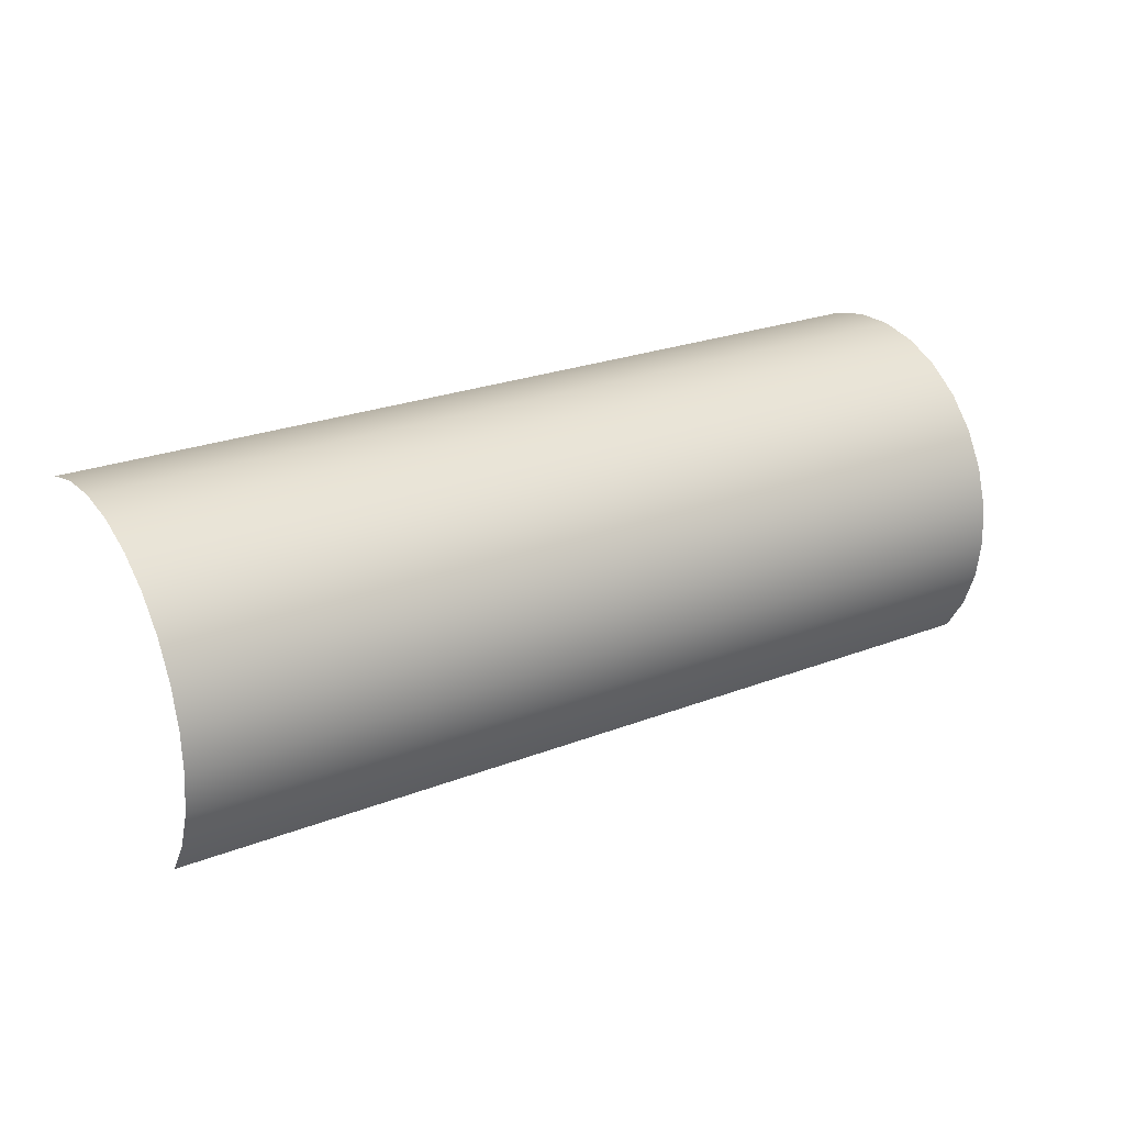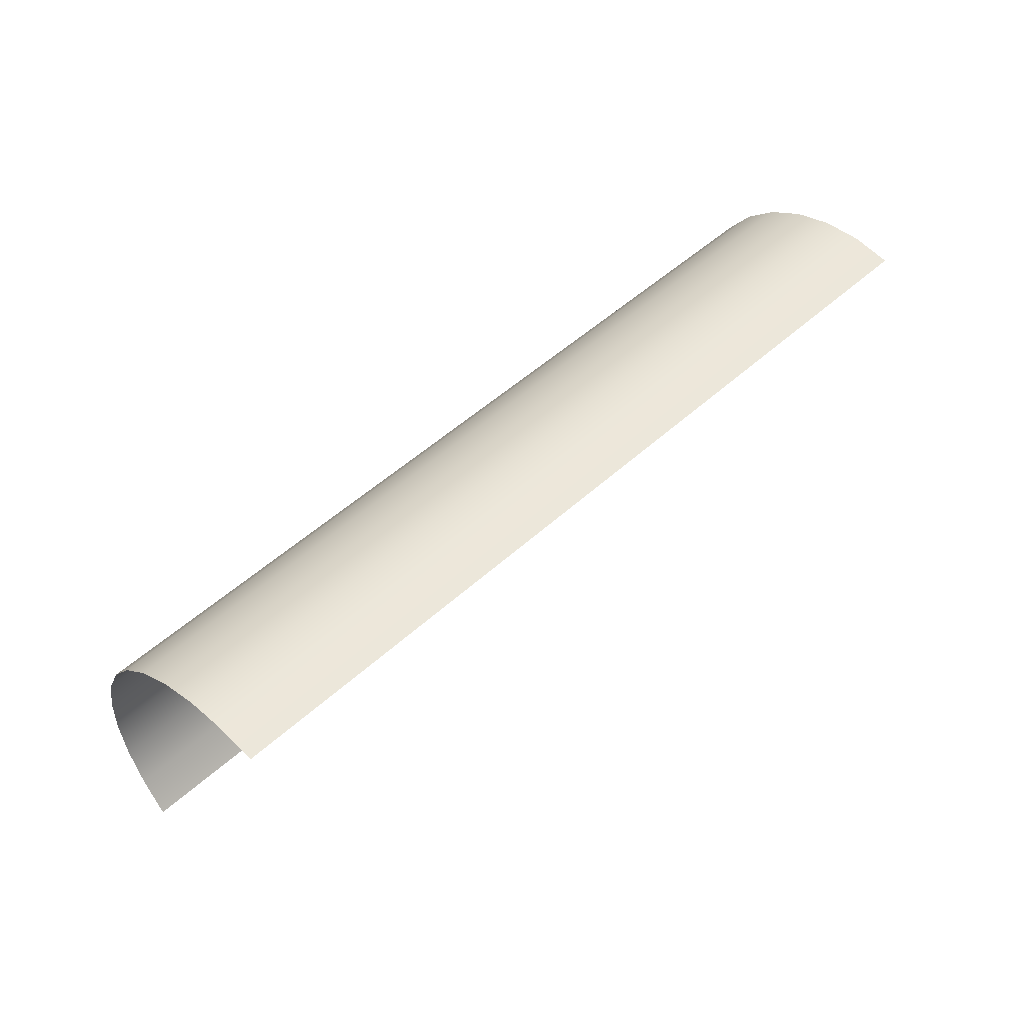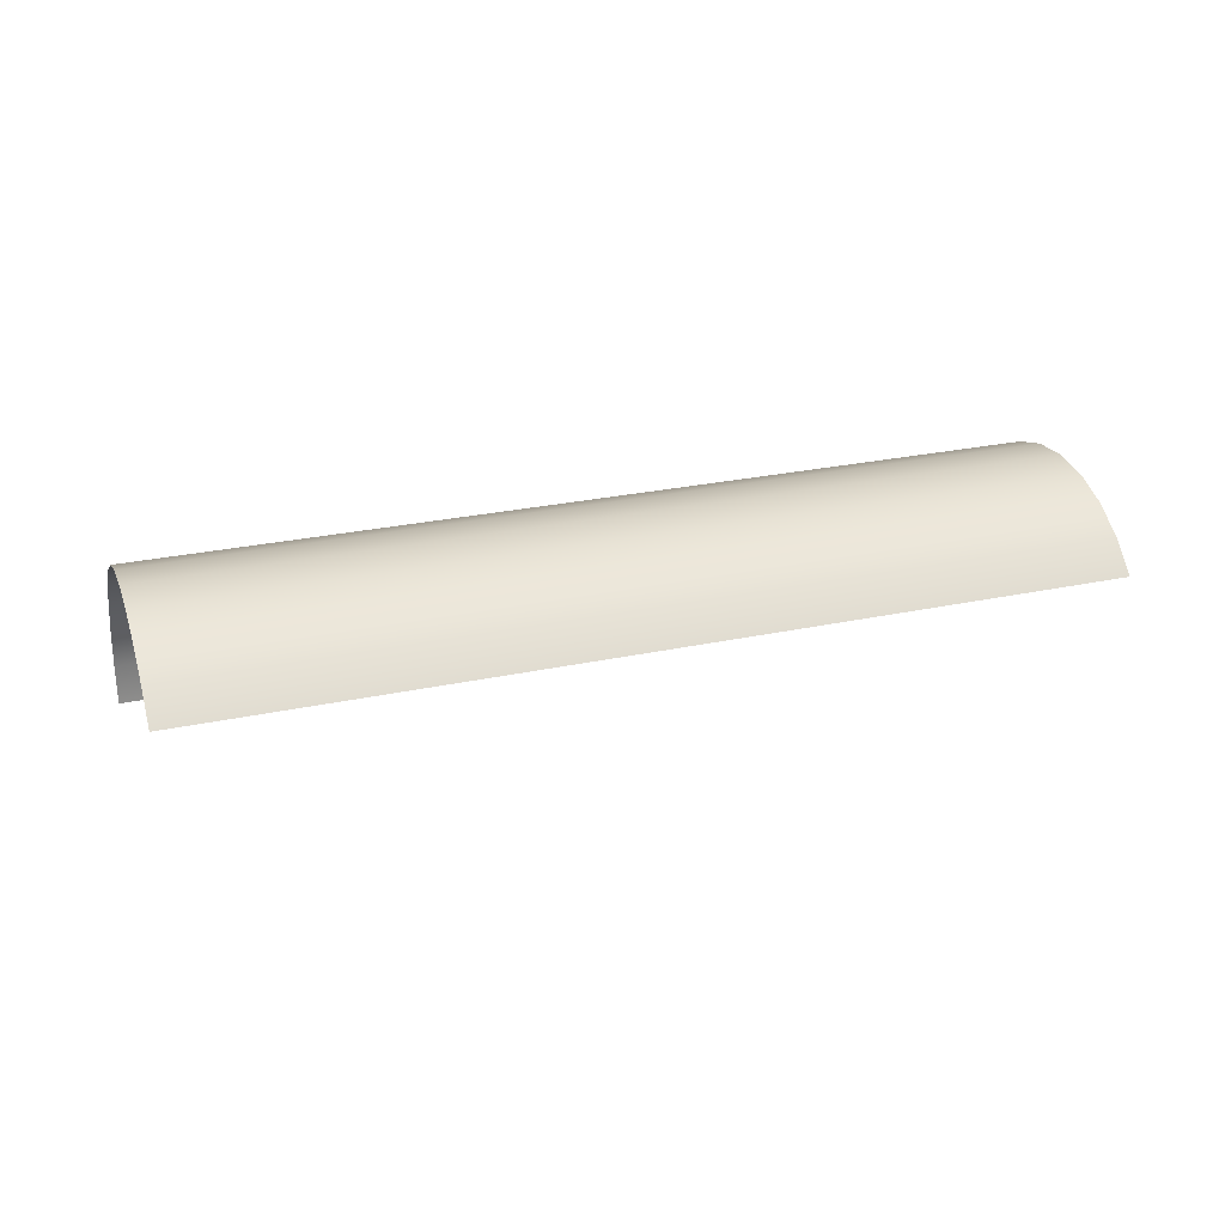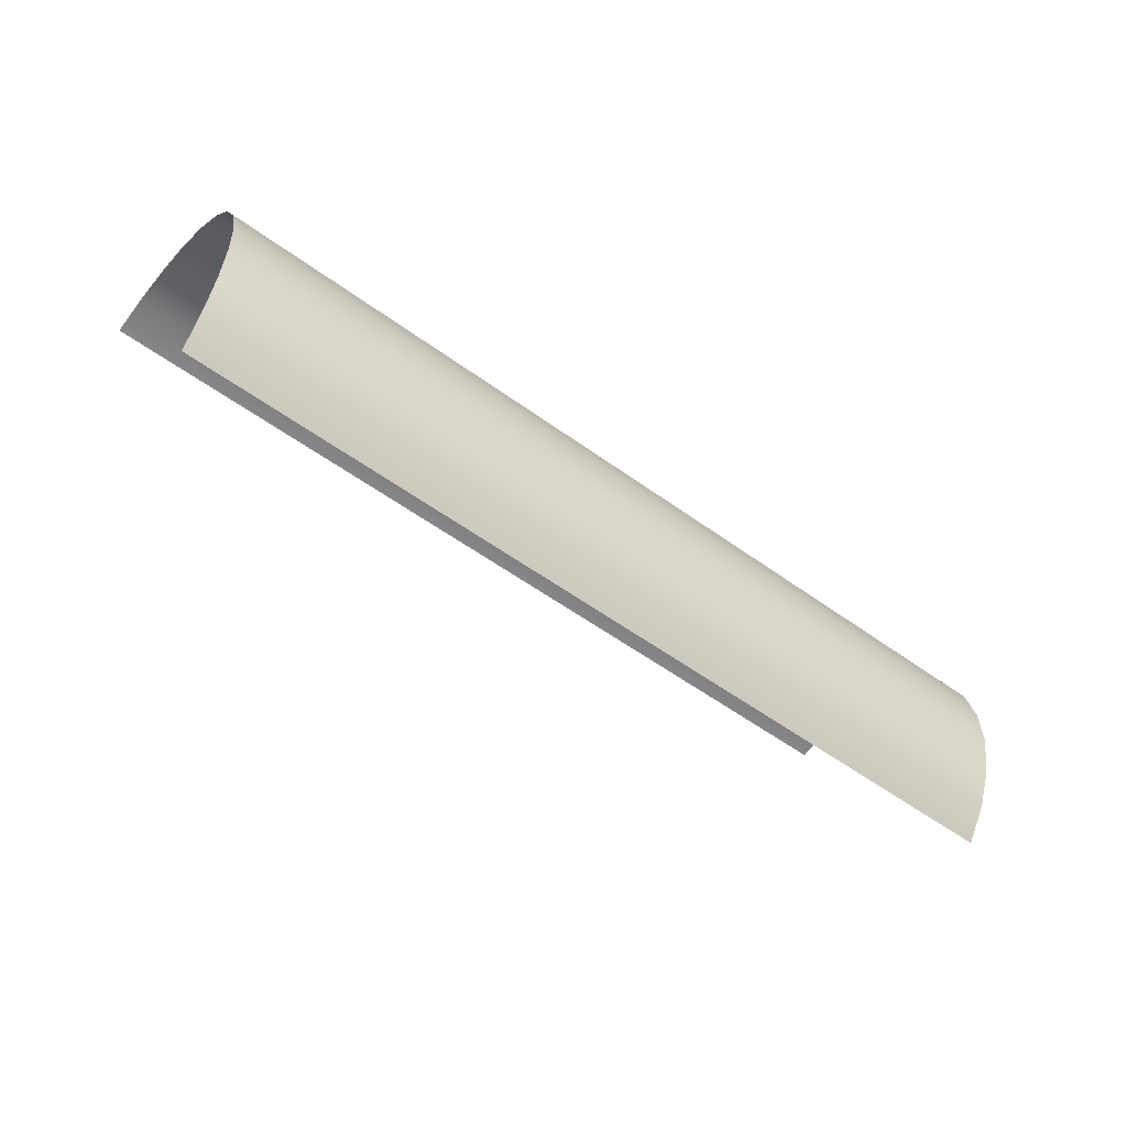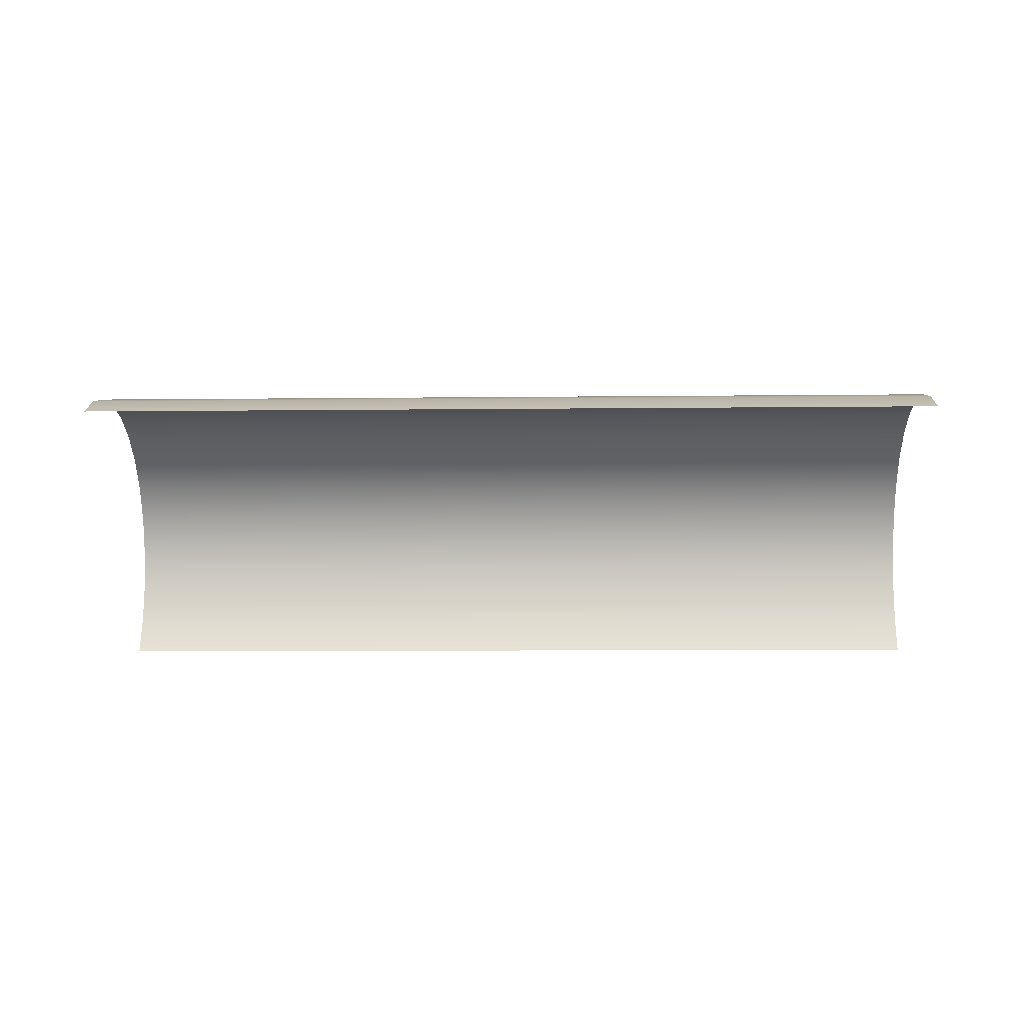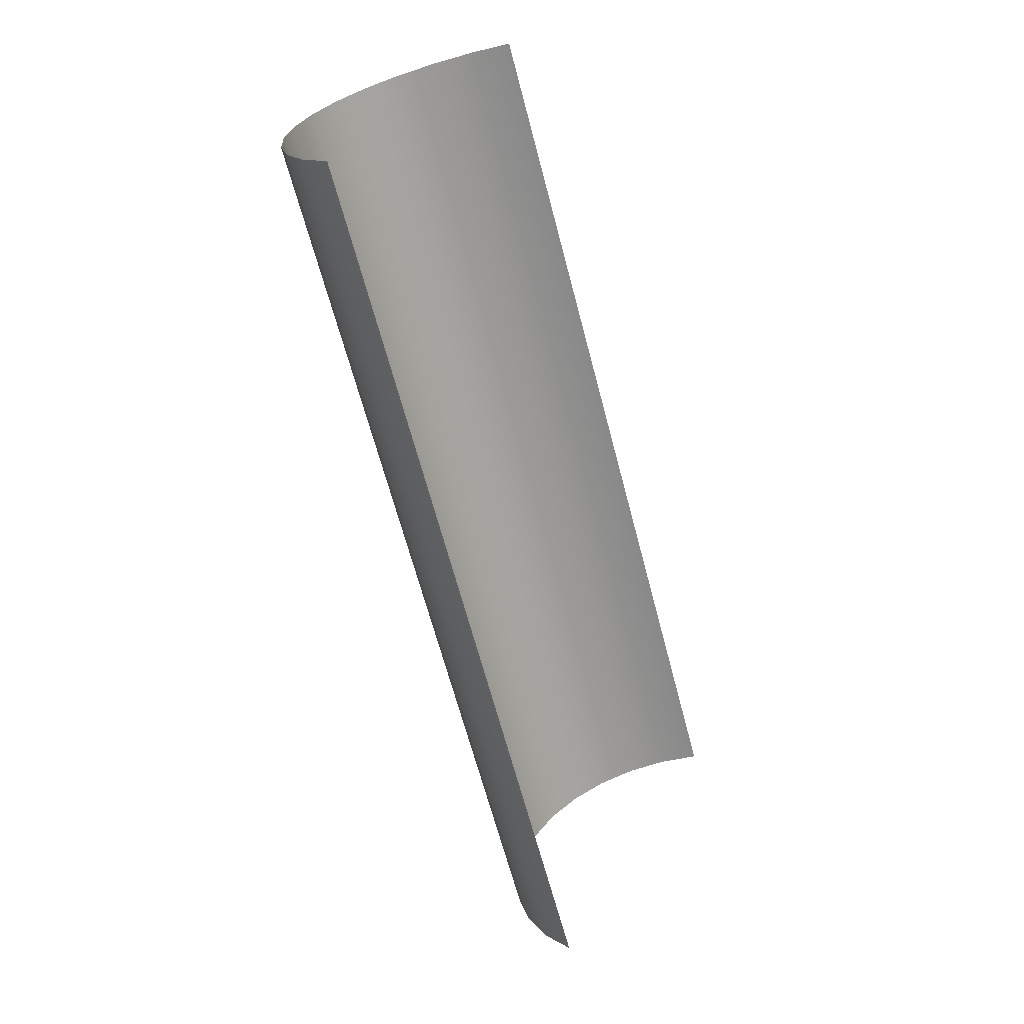
<metadata>
{"format":"obj","ext":"obj","renderer":"f3d","projection":"perspective","resolution":1024,"background":"white","views":[{"elev":13.6,"azim":147.8,"up":"+Z"},{"elev":57.6,"azim":-44.5,"up":"+Z"},{"elev":28.7,"azim":167.1,"up":"+Y"},{"elev":-62.5,"azim":142.8,"up":"+Z"},{"elev":-22.7,"azim":-172.5,"up":"+Y"},{"elev":-59.4,"azim":-74.7,"up":"+Z"}]}
</metadata>
<code>
o mesh5/mesh5-geometry#mesh5-geometry
v 0.006644 0.6431 0.06431
v -0.0311 0.643 0.06631
v -0.03094 0.6428 0.06798
v 0.006478 0.6433 0.06263
v 0.006805 0.6425 0.06589
v -0.03127 0.6429 0.06463
v -0.03078 0.6422 0.06957
v 0.006315 0.6432 0.06095
v 0.006953 0.6416 0.06732
v -0.03142 0.6424 0.06301
v -0.03063 0.6413 0.071
v 0.006161 0.6427 0.05933
v 0.007082 0.6404 0.06852
v -0.03156 0.6415 0.06154
v -0.0305 0.6401 0.0722
v 0.006025 0.6419 0.05786
v -0.0304 0.6387 0.07312
v -0.03167 0.6404 0.06027
v 0.007186 0.639 0.06945
v 0.004775 0.6407 0.0567
v -0.03032 0.6371 0.07372
v 0.005911 0.6408 0.05659
v 0.007259 0.6374 0.07004
v -0.03028 0.6354 0.07397
v 0.0073 0.6358 0.07029
v 0.007305 0.6341 0.07018
v 0.006169 0.6341 0.07029
v -0.03028 0.6337 0.07386
f 1 2 3
f 2 1 4
f 3 5 1
f 4 6 2
f 5 3 7
f 6 4 8
f 7 9 5
f 8 10 6
f 9 7 11
f 10 8 12
f 11 13 9
f 12 14 10
f 13 11 15
f 14 12 16
f 17 13 15
f 16 18 14
f 13 17 19
f 18 16 20
f 21 19 17
f 20 16 22
f 19 21 23
f 24 23 21
f 23 24 25
f 24 26 25
f 26 24 27
f 27 24 28
f 3 2 1
f 4 1 2
f 1 5 3
f 2 6 4
f 7 3 5
f 8 4 6
f 5 9 7
f 6 10 8
f 11 7 9
f 12 8 10
f 9 13 11
f 10 14 12
f 15 11 13
f 16 12 14
f 15 13 17
f 14 18 16
f 19 17 13
f 20 16 18
f 17 19 21
f 22 16 20
f 23 21 19
f 21 23 24
f 25 24 23
f 25 26 24
f 27 24 26
f 28 24 27

</code>
